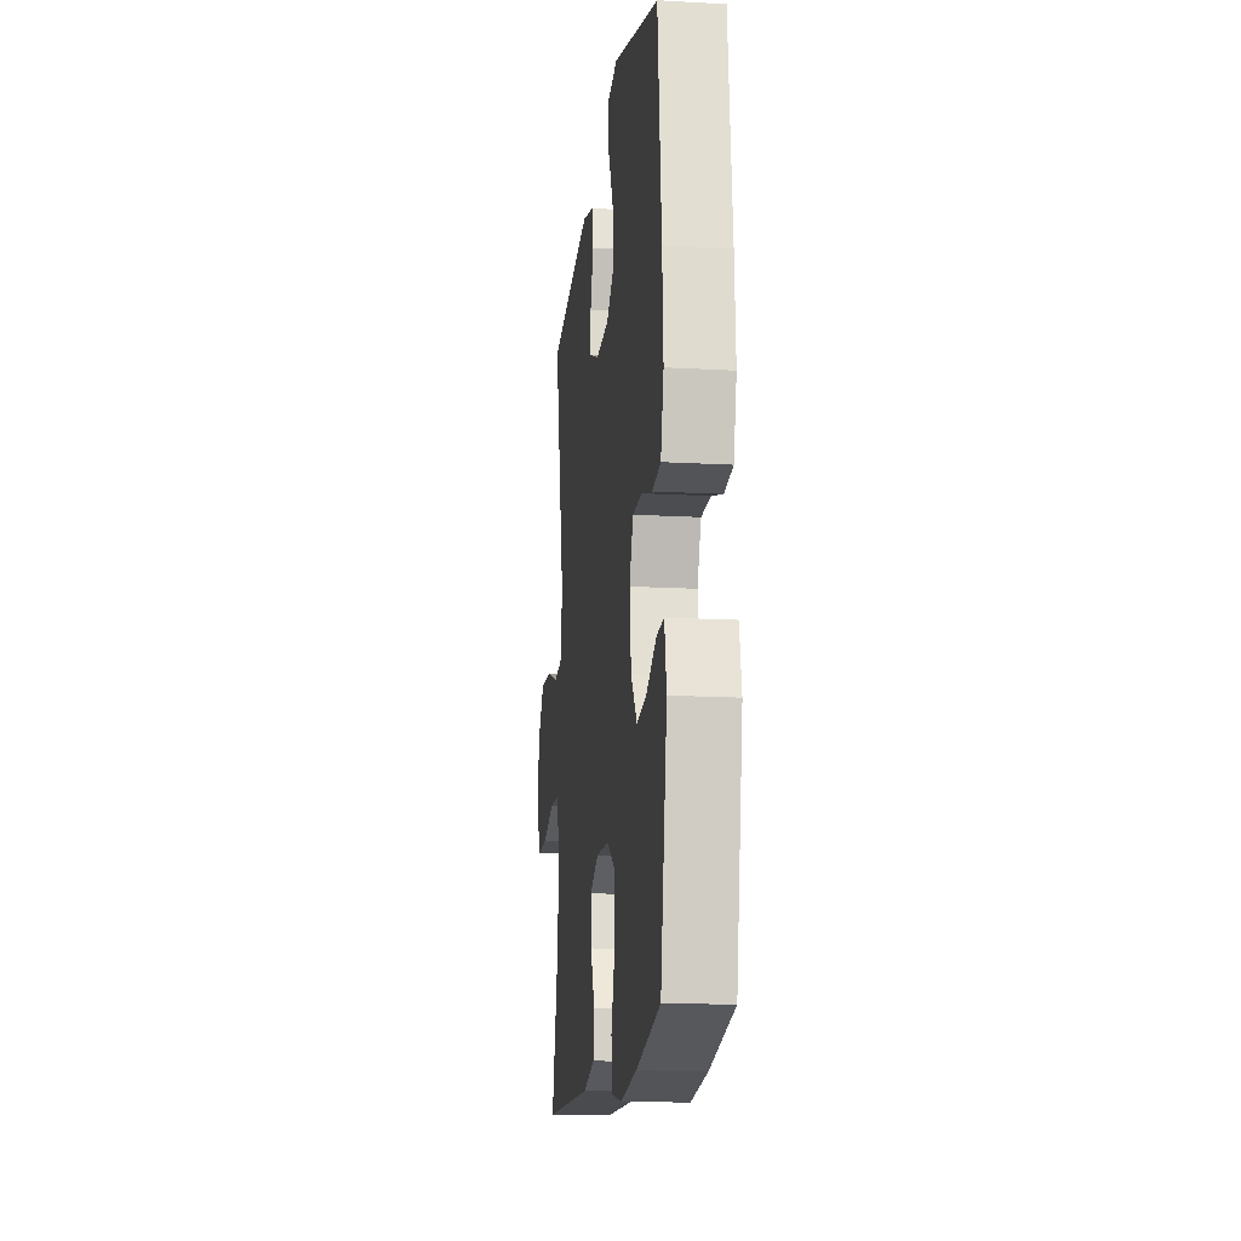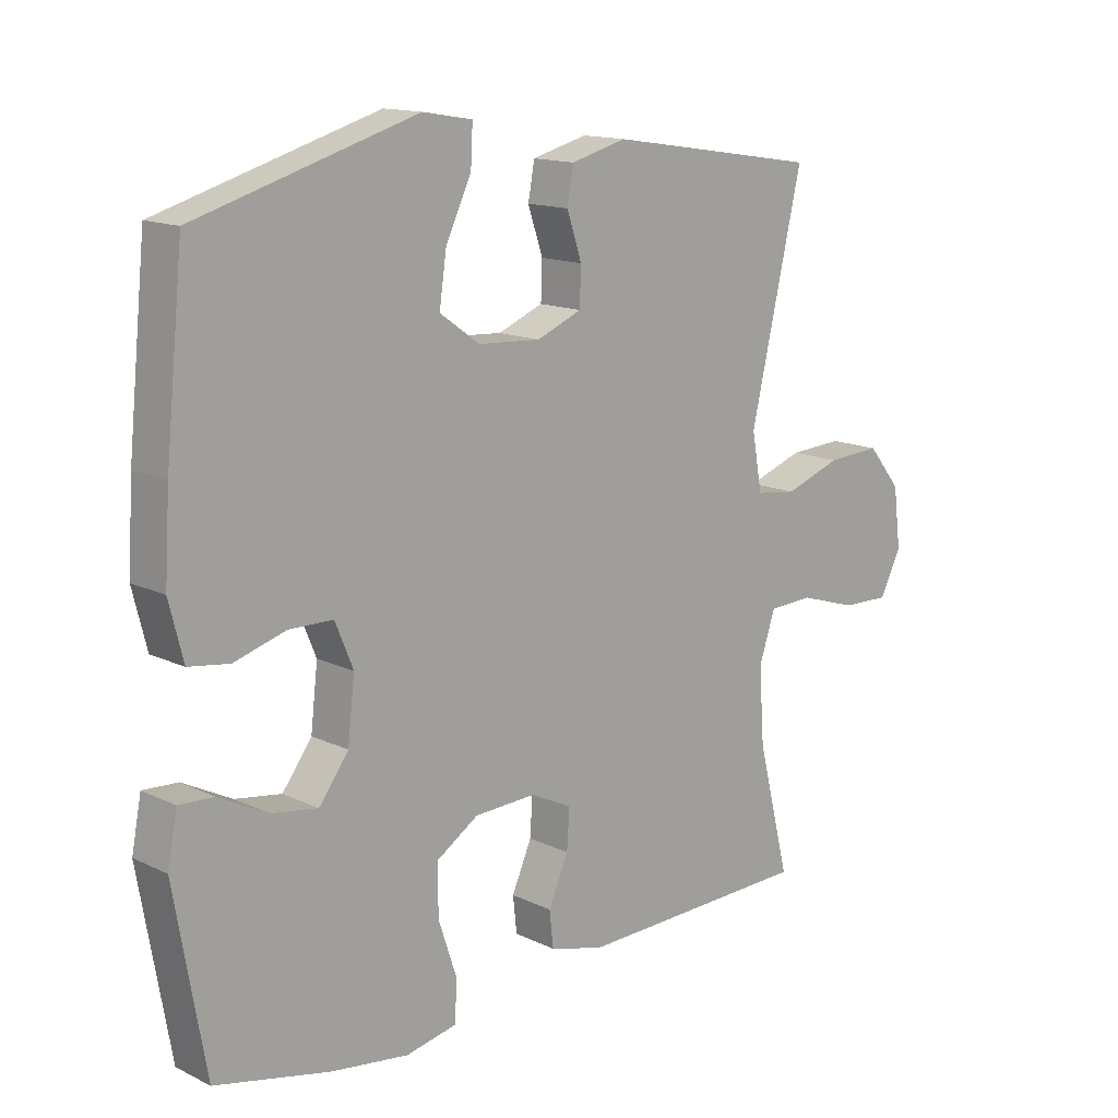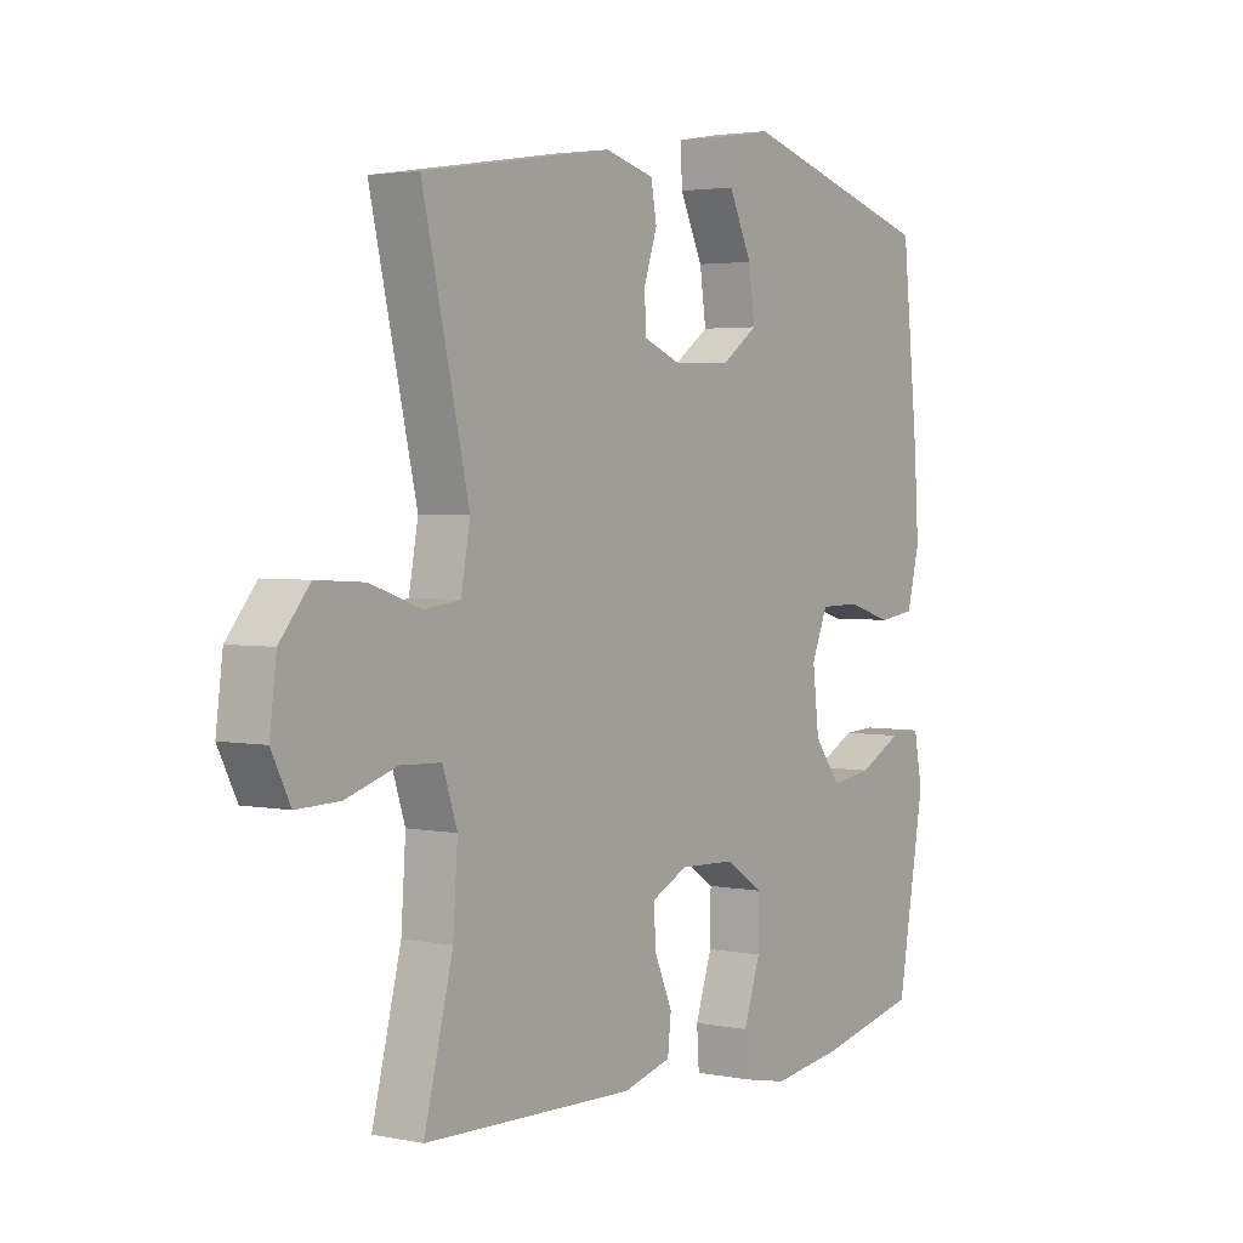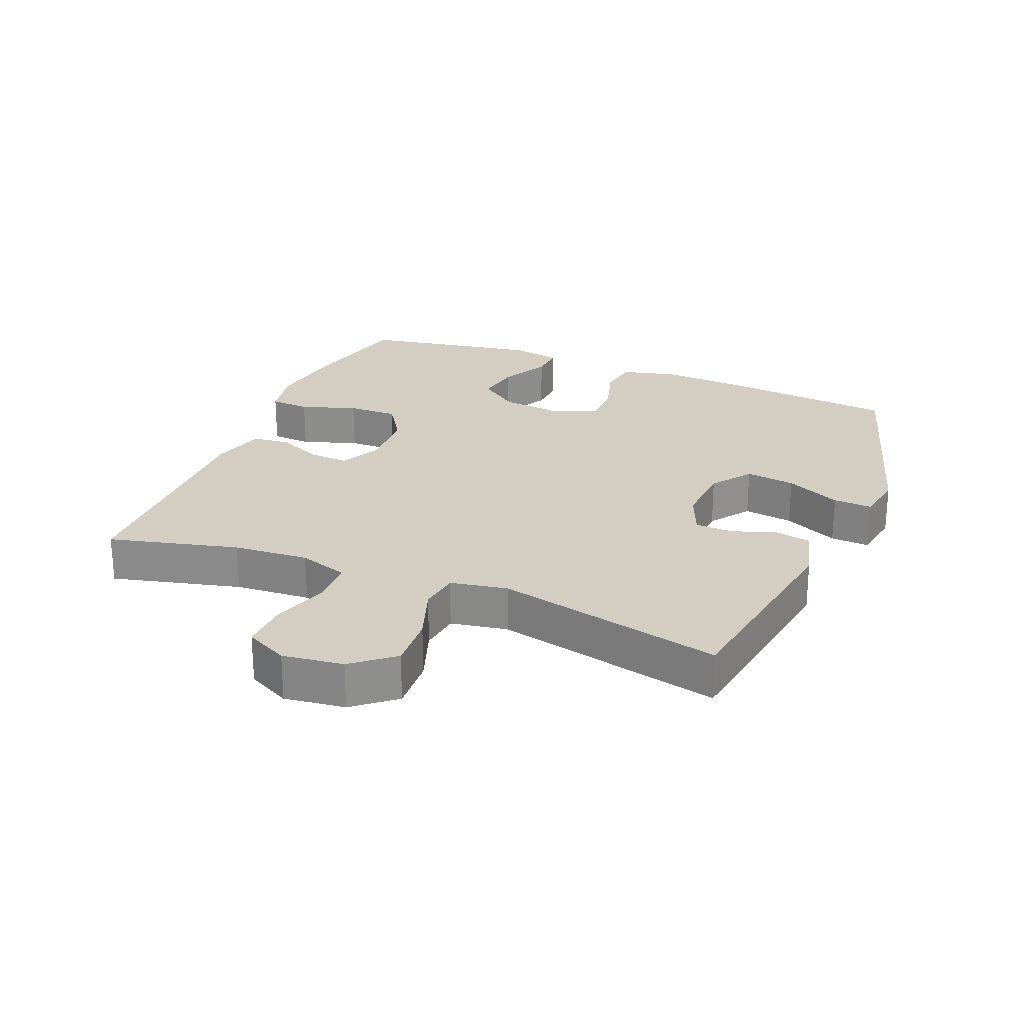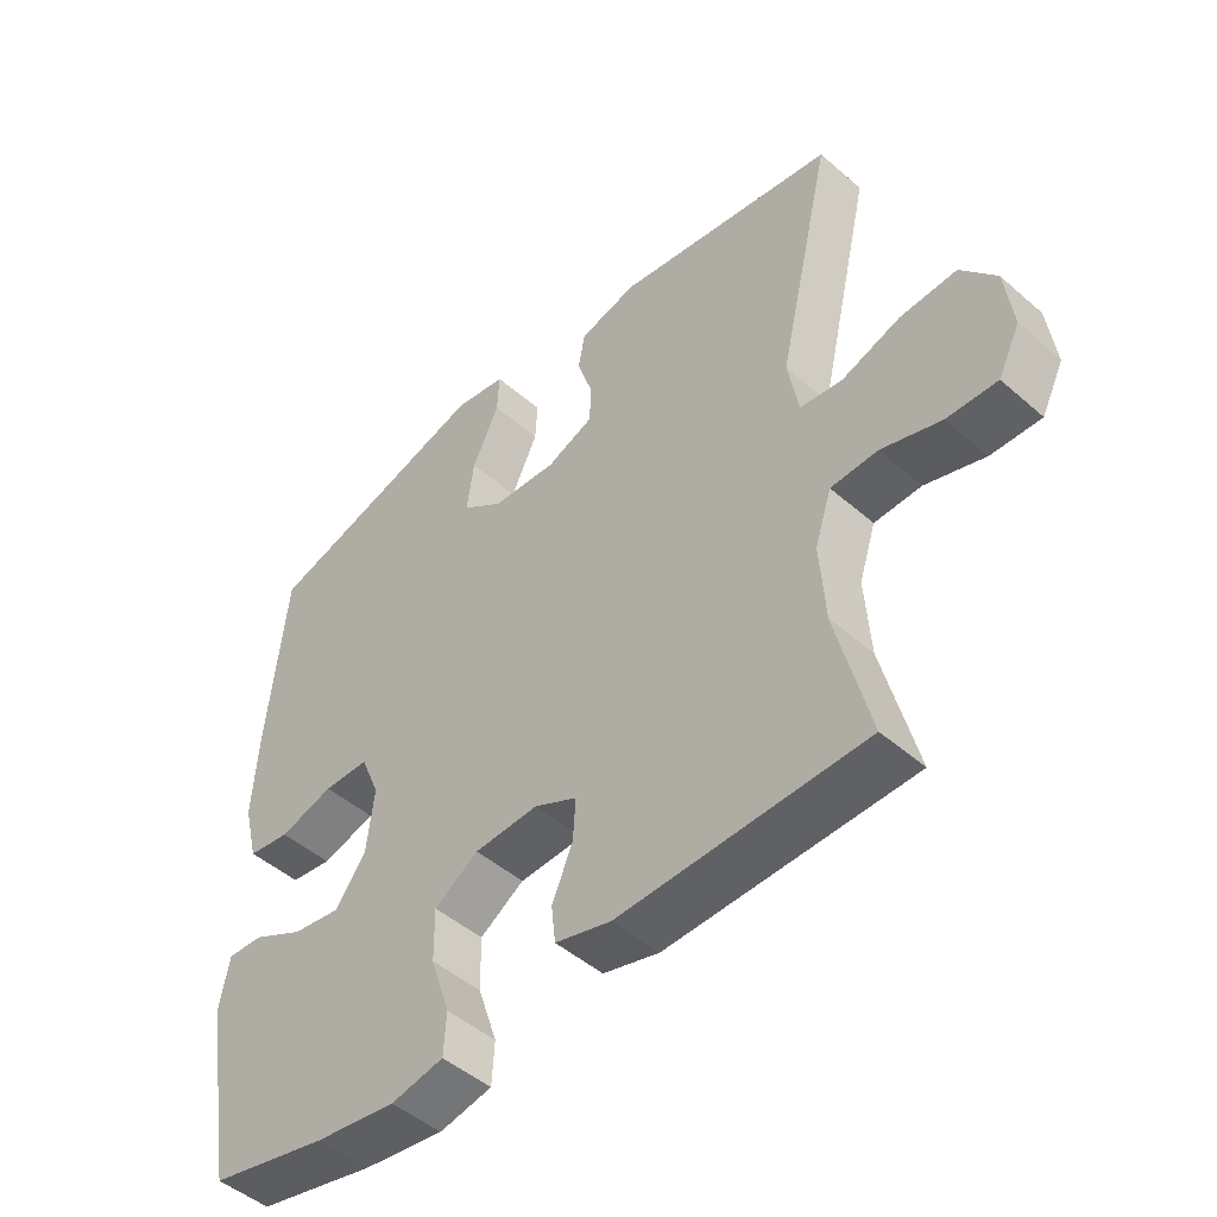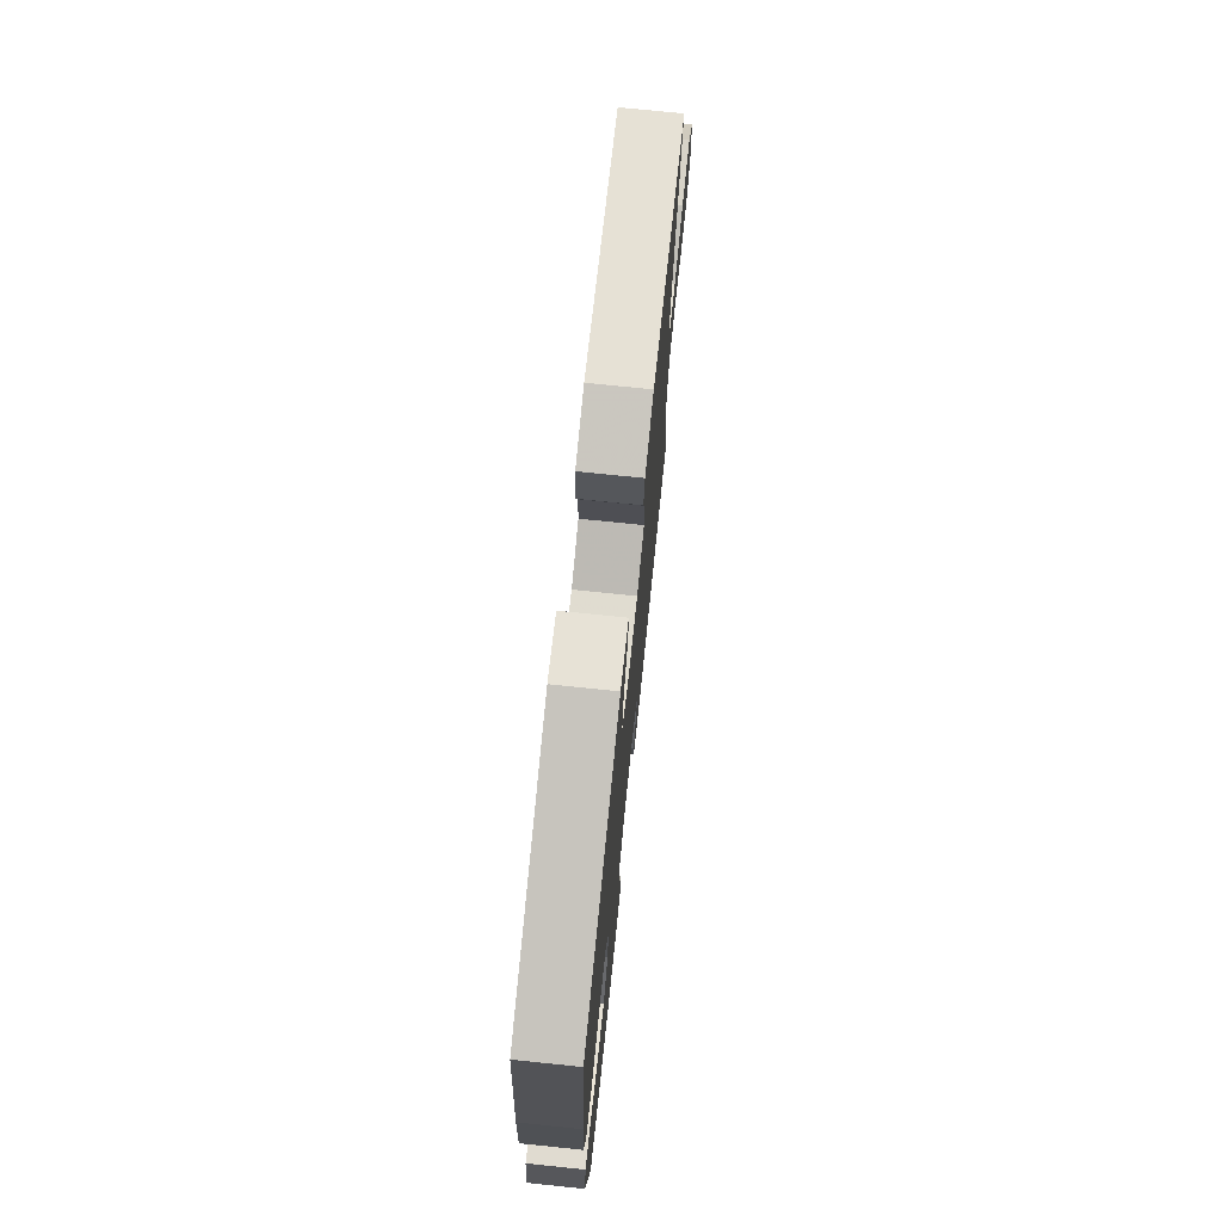
<metadata>
{"format":"obj","ext":"obj","renderer":"f3d","projection":"perspective","resolution":1024,"background":"white","views":[{"elev":-15.4,"azim":83.1,"up":"+Z"},{"elev":14.2,"azim":136.4,"up":"+Z"},{"elev":3.0,"azim":-55.0,"up":"+Z"},{"elev":24.9,"azim":-67.7,"up":"+Y"},{"elev":-47.7,"azim":-134.4,"up":"+Z"},{"elev":73.4,"azim":95.9,"up":"+Z"}]}
</metadata>
<code>
v -0.5 0.07 -0.5
v -0.45 0.07 -0.3
v -0.442 0.07 -0.183
v -0.467 0.07 -0.107
v -0.537 0.07 -0.104
v -0.626 0.07 -0.132
v -0.701 0.07 -0.134
v -0.734 0.07 -0.068
v -0.722 0.07 0.026
v -0.67 0.07 0.089
v -0.586 0.07 0.084
v -0.498 0.07 0.053
v -0.435 0.07 0.061
v -0.419 0.07 0.149
v -0.5 0.07 0.5
v -0.17 0.07 0.551
v -0.084 0.07 0.528
v -0.074 0.07 0.473
v -0.097 0.07 0.404
v -0.095 0.07 0.346
v -0.025 0.07 0.317
v 0.072 0.07 0.323
v 0.134 0.07 0.367
v 0.123 0.07 0.444
v 0.083 0.07 0.529
v 0.08 0.07 0.589
v 0.157 0.07 0.602
v 0.5 0.07 0.5
v 0.528 0.07 0.226
v 0.536 0.07 0.098
v 0.514 0.07 0.011
v 0.451 0.07 0.002
v 0.37 0.07 0.026
v 0.302 0.07 0.025
v 0.274 0.07 -0.043
v 0.285 0.07 -0.138
v 0.331 0.07 -0.2
v 0.403 0.07 -0.189
v 0.479 0.07 -0.15
v 0.533 0.07 -0.147
v 0.548 0.07 -0.225
v 0.5 0.07 -0.5
v 0.322 0.07 -0.54
v 0.201 0.07 -0.557
v 0.122 0.07 -0.541
v 0.118 0.07 -0.479
v 0.147 0.07 -0.392
v 0.148 0.07 -0.314
v 0.082 0.07 -0.271
v -0.014 0.07 -0.267
v -0.078 0.07 -0.298
v -0.074 0.07 -0.36
v -0.043 0.07 -0.431
v -0.049 0.07 -0.487
v -0.133 0.07 -0.51
v -0.5 0 -0.5
v -0.45 0 -0.3
v -0.442 0 -0.183
v -0.467 0 -0.107
v -0.537 0 -0.104
v -0.626 0 -0.132
v -0.701 0 -0.134
v -0.734 0 -0.068
v -0.722 0 0.026
v -0.67 0 0.089
v -0.586 0 0.084
v -0.498 0 0.053
v -0.435 0 0.061
v -0.419 0 0.149
v -0.5 0 0.5
v -0.17 0 0.551
v -0.084 0 0.528
v -0.074 0 0.473
v -0.097 0 0.404
v -0.095 0 0.346
v -0.025 0 0.317
v 0.072 0 0.323
v 0.134 0 0.367
v 0.123 0 0.444
v 0.083 0 0.529
v 0.08 0 0.589
v 0.157 0 0.602
v 0.5 0 0.5
v 0.528 0 0.226
v 0.536 0 0.098
v 0.514 0 0.011
v 0.451 0 0.002
v 0.37 0 0.026
v 0.302 0 0.025
v 0.274 0 -0.043
v 0.285 0 -0.138
v 0.331 0 -0.2
v 0.403 0 -0.189
v 0.479 0 -0.15
v 0.533 0 -0.147
v 0.548 0 -0.225
v 0.5 0 -0.5
v 0.322 0 -0.54
v 0.201 0 -0.557
v 0.122 0 -0.541
v 0.118 0 -0.479
v 0.147 0 -0.392
v 0.148 0 -0.314
v 0.082 0 -0.271
v -0.014 0 -0.267
v -0.078 0 -0.298
v -0.074 0 -0.36
v -0.043 0 -0.431
v -0.049 0 -0.487
v -0.133 0 -0.51
f 52 53 54 55
f 51 52 55 1
f 50 51 1 2
f 44 45 46 47
f 44 47 48
f 43 44 48
f 42 43 48
f 41 42 48 49
f 38 39 40 41
f 37 38 41 49
f 30 31 32 33
f 30 33 34
f 29 30 34
f 28 29 34
f 27 28 34
f 24 25 26 27
f 23 24 27 34
f 22 23 34 35
f 16 17 18 19
f 14 15 16 19
f 13 14 19 20
f 9 10 11 12
f 7 8 9 12
f 5 6 7 12
f 4 5 12 13
f 3 4 13 20
f 50 2 3 20
f 36 37 49 50
f 21 22 35 36
f 20 21 36 50
f 110 109 108 107
f 56 110 107 106
f 57 56 106 105
f 102 101 100 99
f 103 102 99
f 103 99 98
f 103 98 97
f 104 103 97 96
f 96 95 94 93
f 104 96 93 92
f 88 87 86 85
f 89 88 85
f 89 85 84
f 89 84 83
f 89 83 82
f 82 81 80 79
f 89 82 79 78
f 90 89 78 77
f 74 73 72 71
f 74 71 70 69
f 75 74 69 68
f 67 66 65 64
f 67 64 63 62
f 67 62 61 60
f 68 67 60 59
f 75 68 59 58
f 75 58 57 105
f 105 104 92 91
f 91 90 77 76
f 105 91 76 75
f 1 56 57 2
f 2 57 58 3
f 3 58 59 4
f 4 59 60 5
f 5 60 61 6
f 6 61 62 7
f 7 62 63 8
f 8 63 64 9
f 9 64 65 10
f 10 65 66 11
f 11 66 67 12
f 12 67 68 13
f 13 68 69 14
f 14 69 70 15
f 15 70 71 16
f 16 71 72 17
f 17 72 73 18
f 18 73 74 19
f 19 74 75 20
f 20 75 76 21
f 21 76 77 22
f 22 77 78 23
f 23 78 79 24
f 24 79 80 25
f 25 80 81 26
f 26 81 82 27
f 27 82 83 28
f 28 83 84 29
f 29 84 85 30
f 30 85 86 31
f 31 86 87 32
f 32 87 88 33
f 33 88 89 34
f 34 89 90 35
f 35 90 91 36
f 36 91 92 37
f 37 92 93 38
f 38 93 94 39
f 39 94 95 40
f 40 95 96 41
f 41 96 97 42
f 42 97 98 43
f 43 98 99 44
f 44 99 100 45
f 45 100 101 46
f 46 101 102 47
f 47 102 103 48
f 48 103 104 49
f 49 104 105 50
f 50 105 106 51
f 51 106 107 52
f 52 107 108 53
f 53 108 109 54
f 54 109 110 55
f 55 110 56 1

</code>
